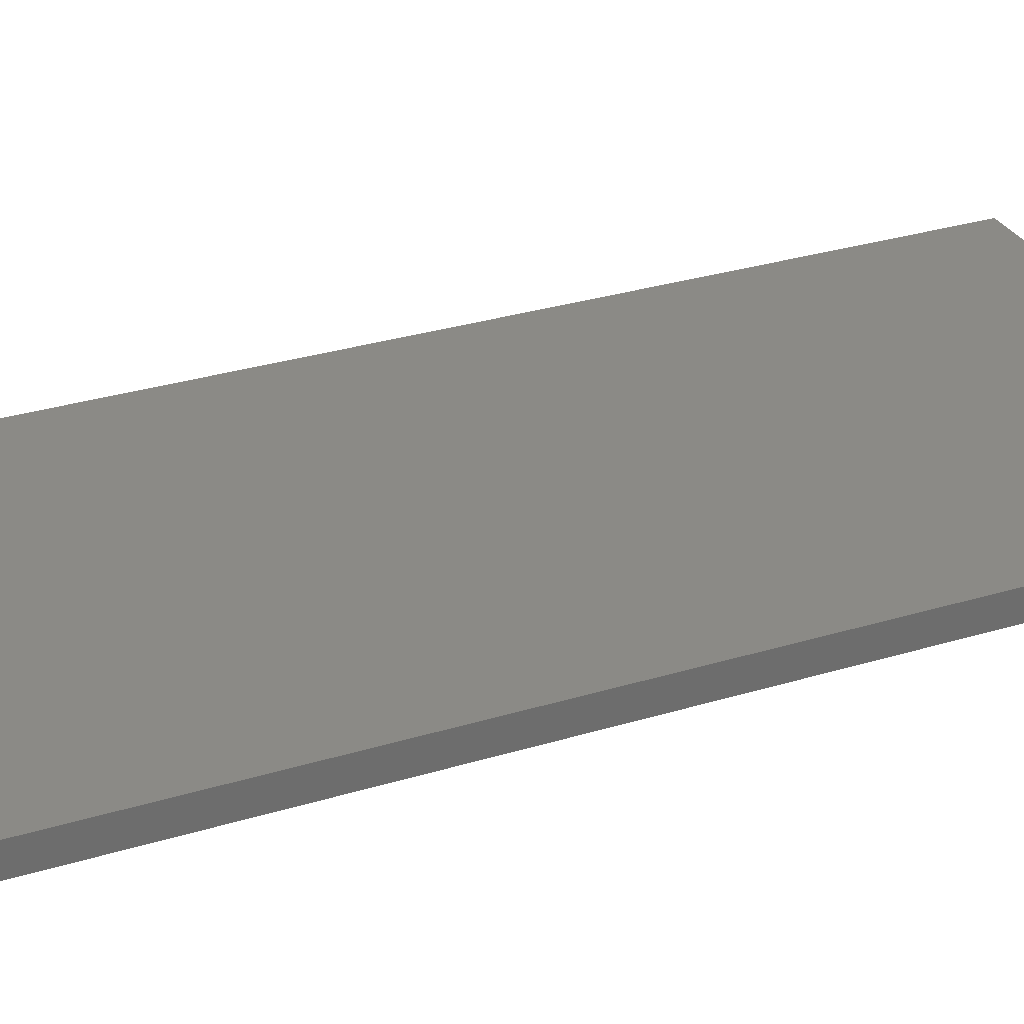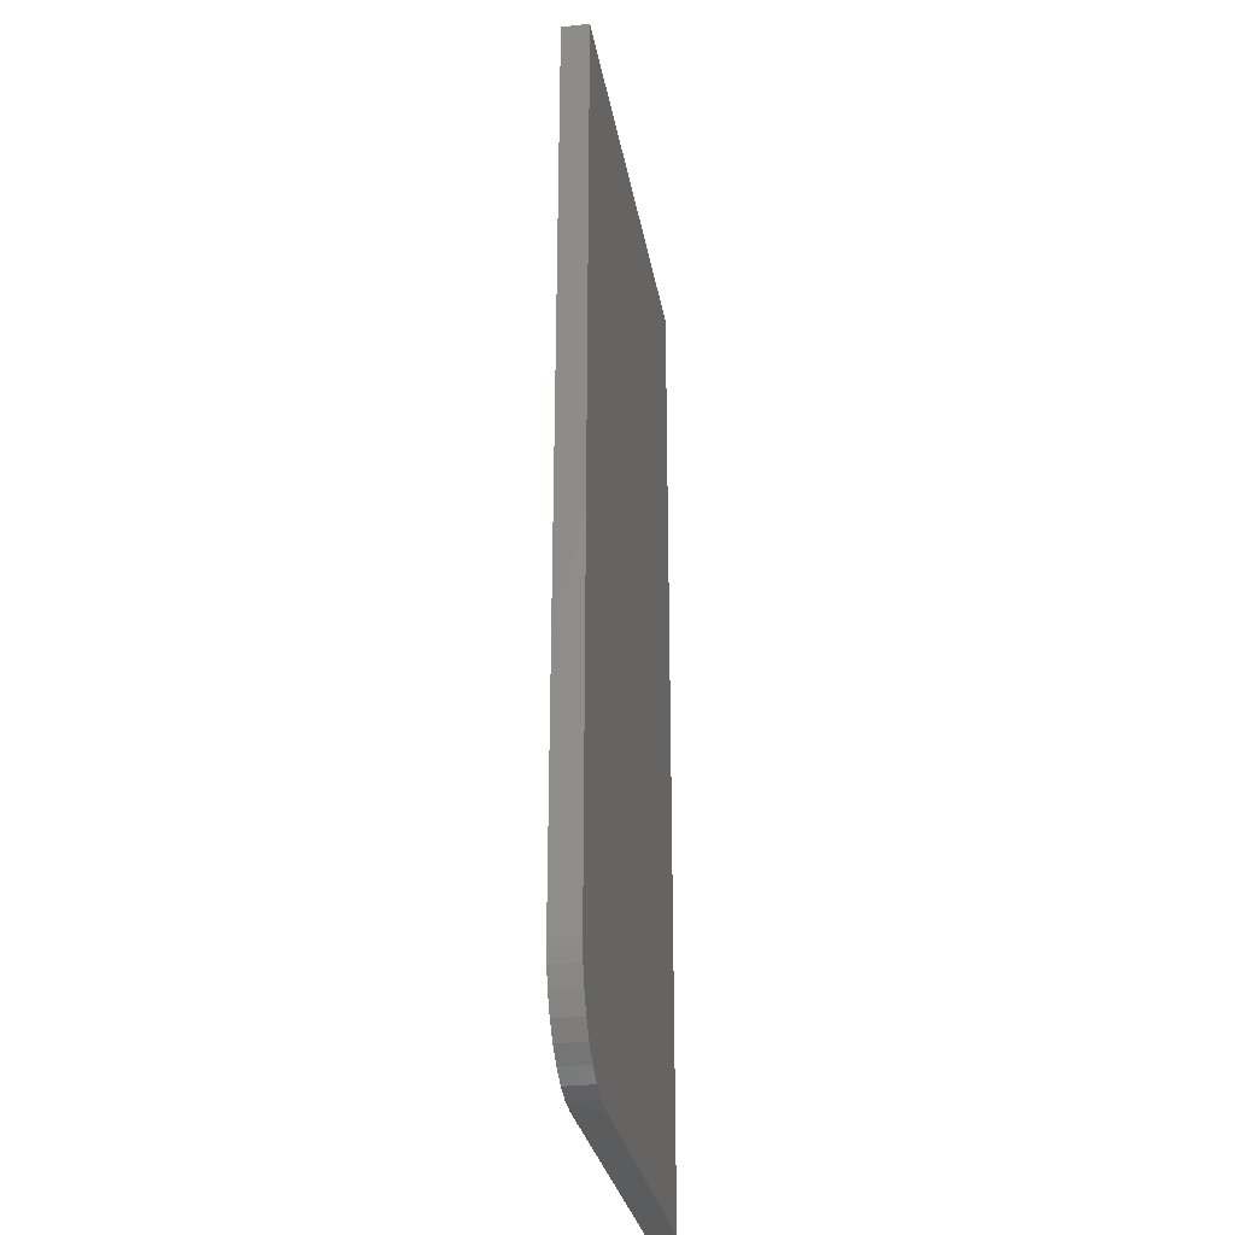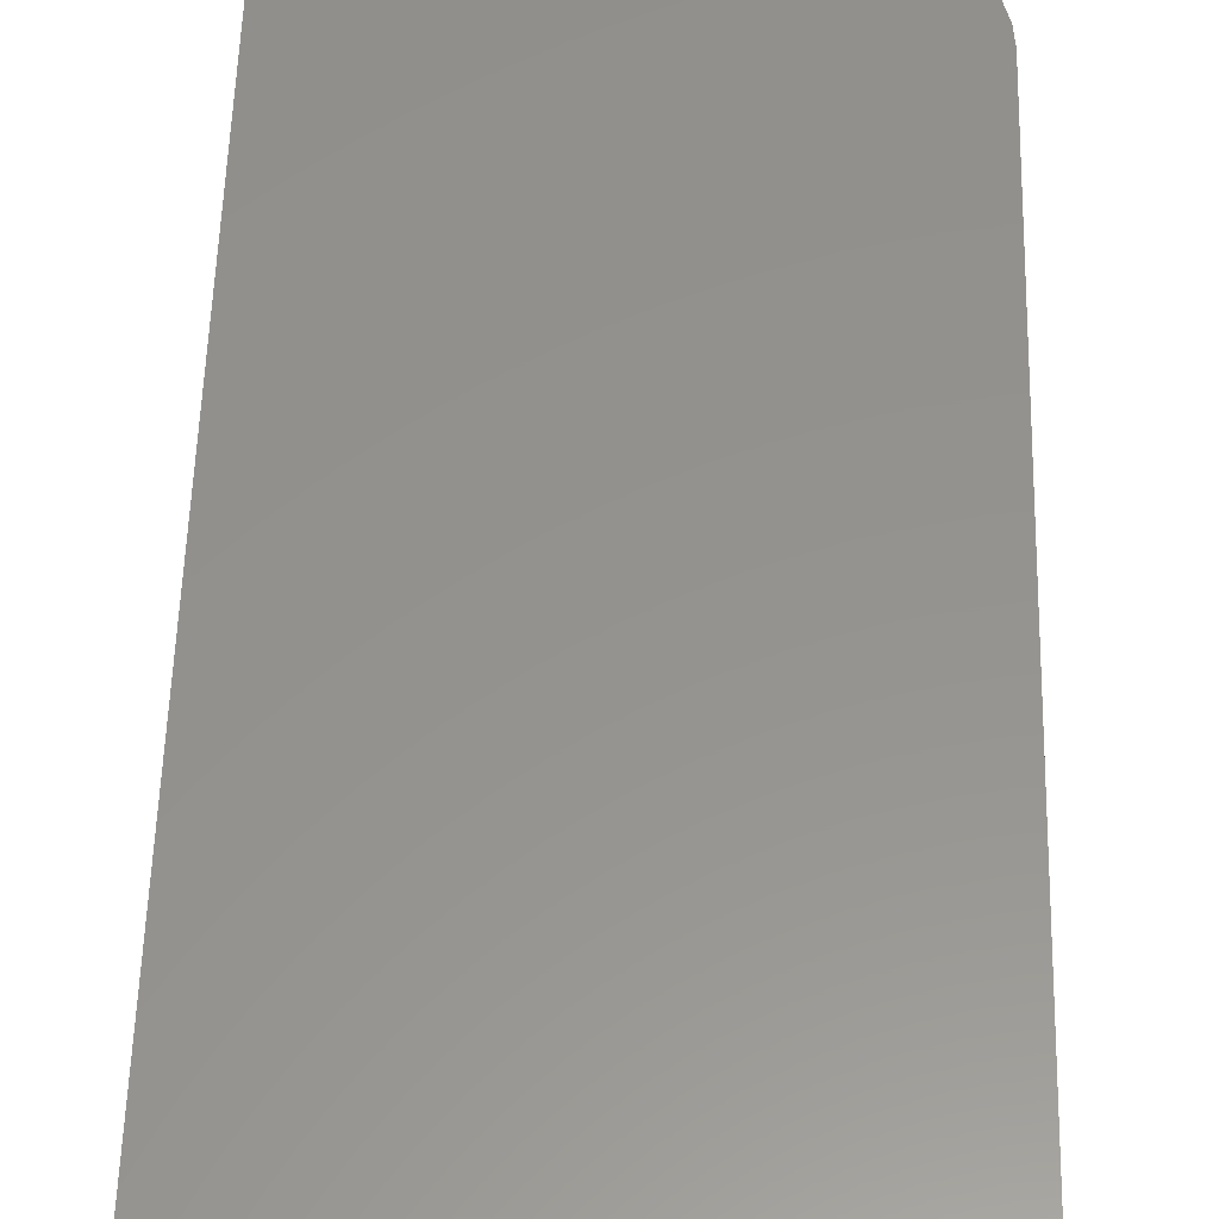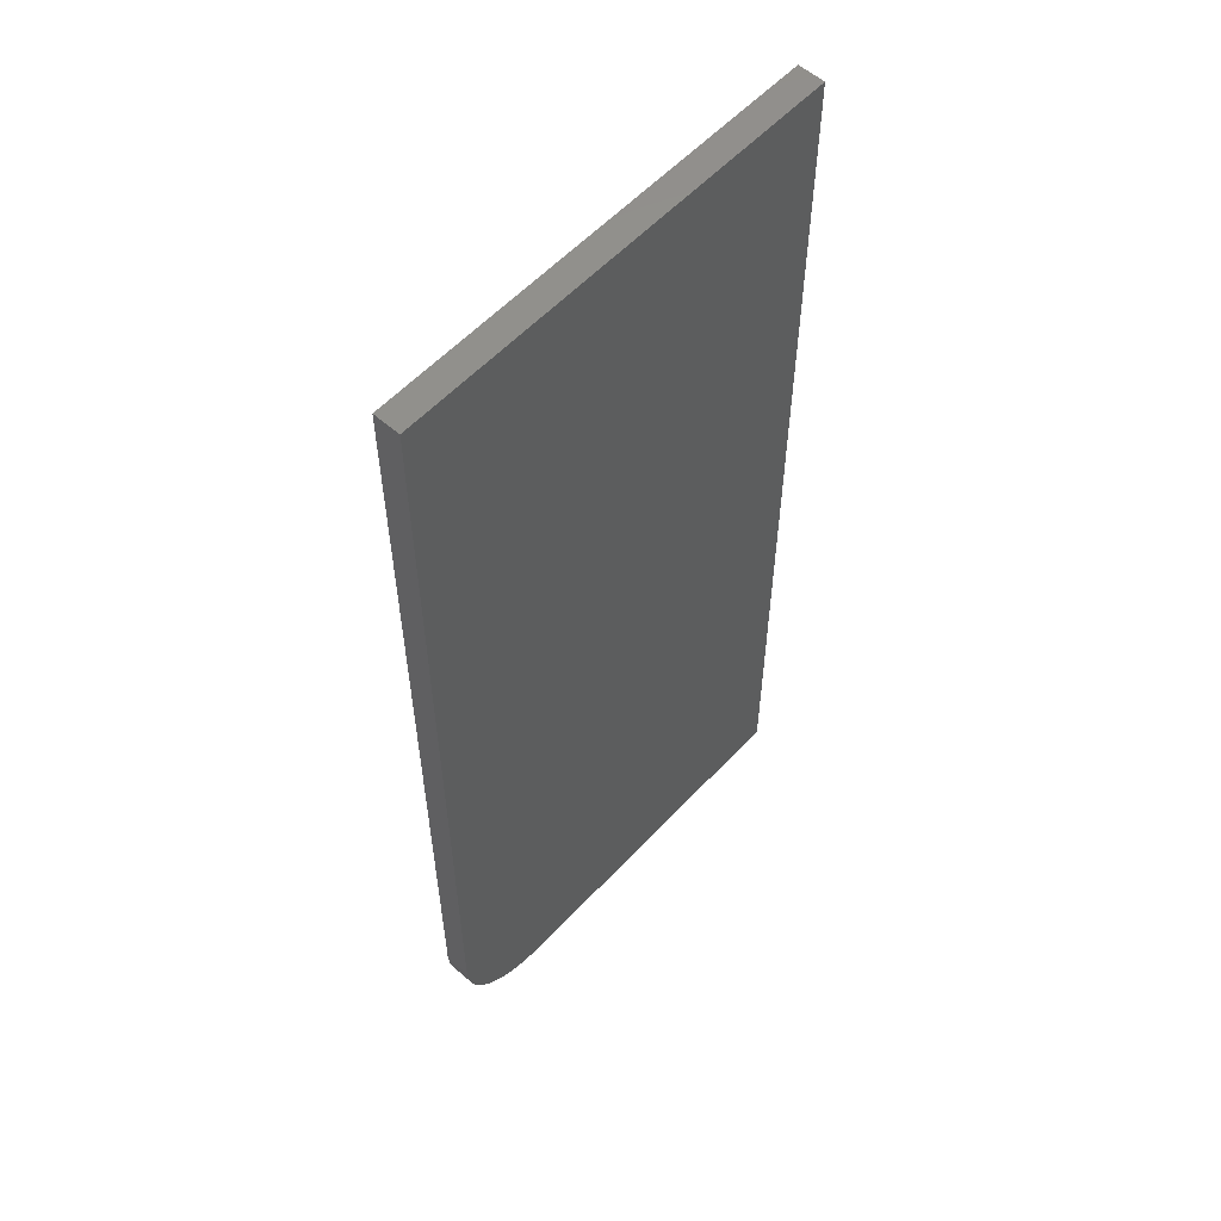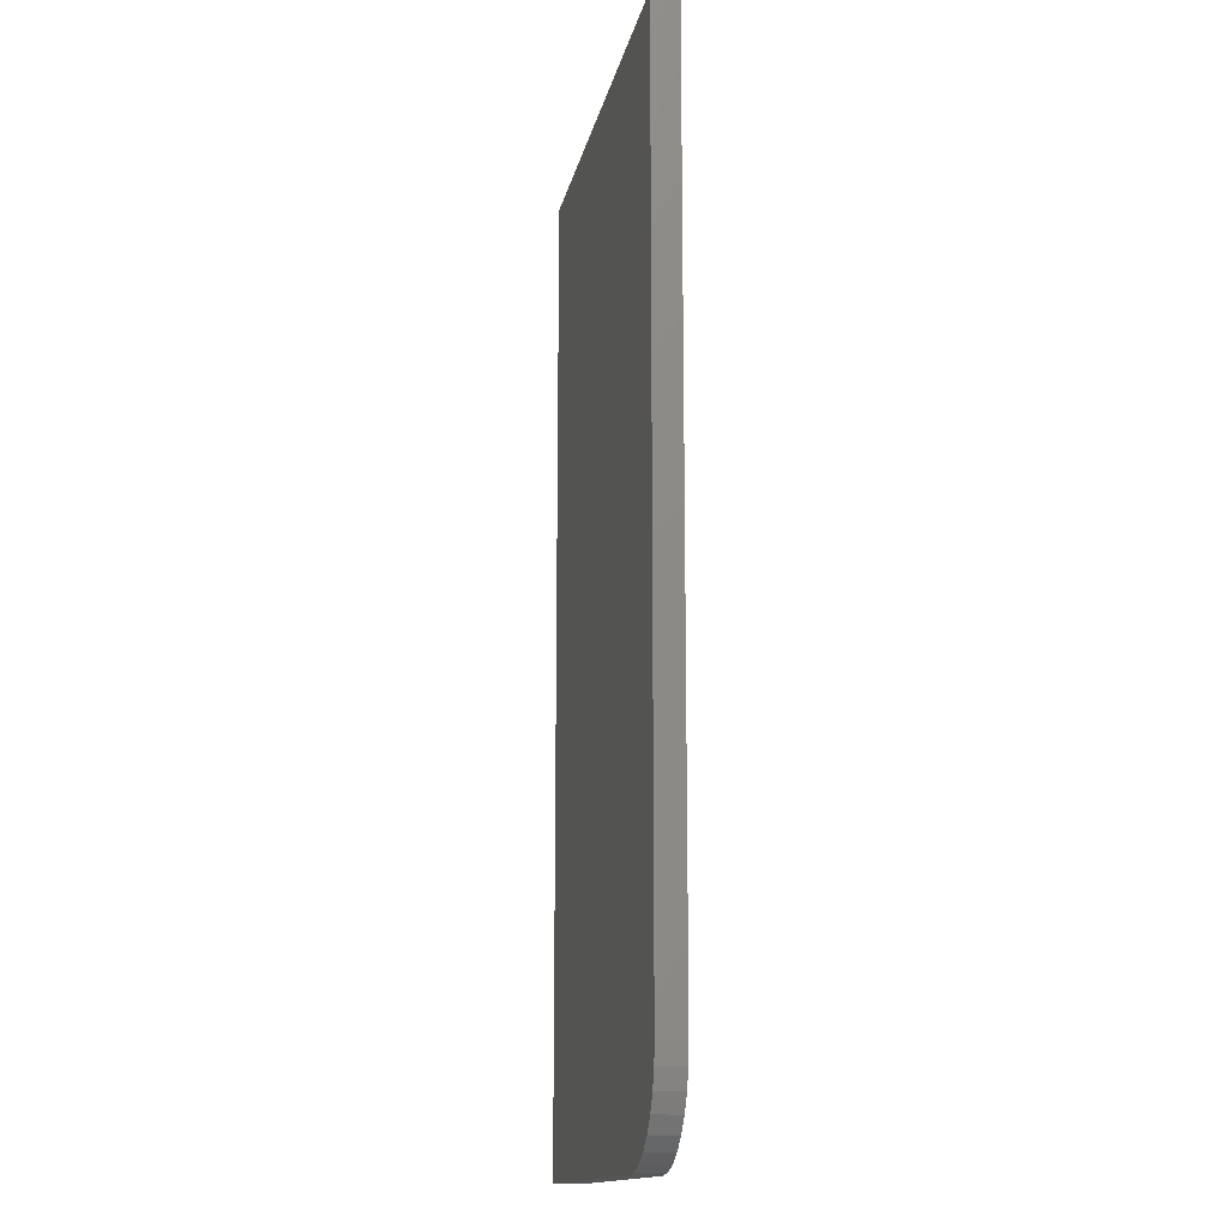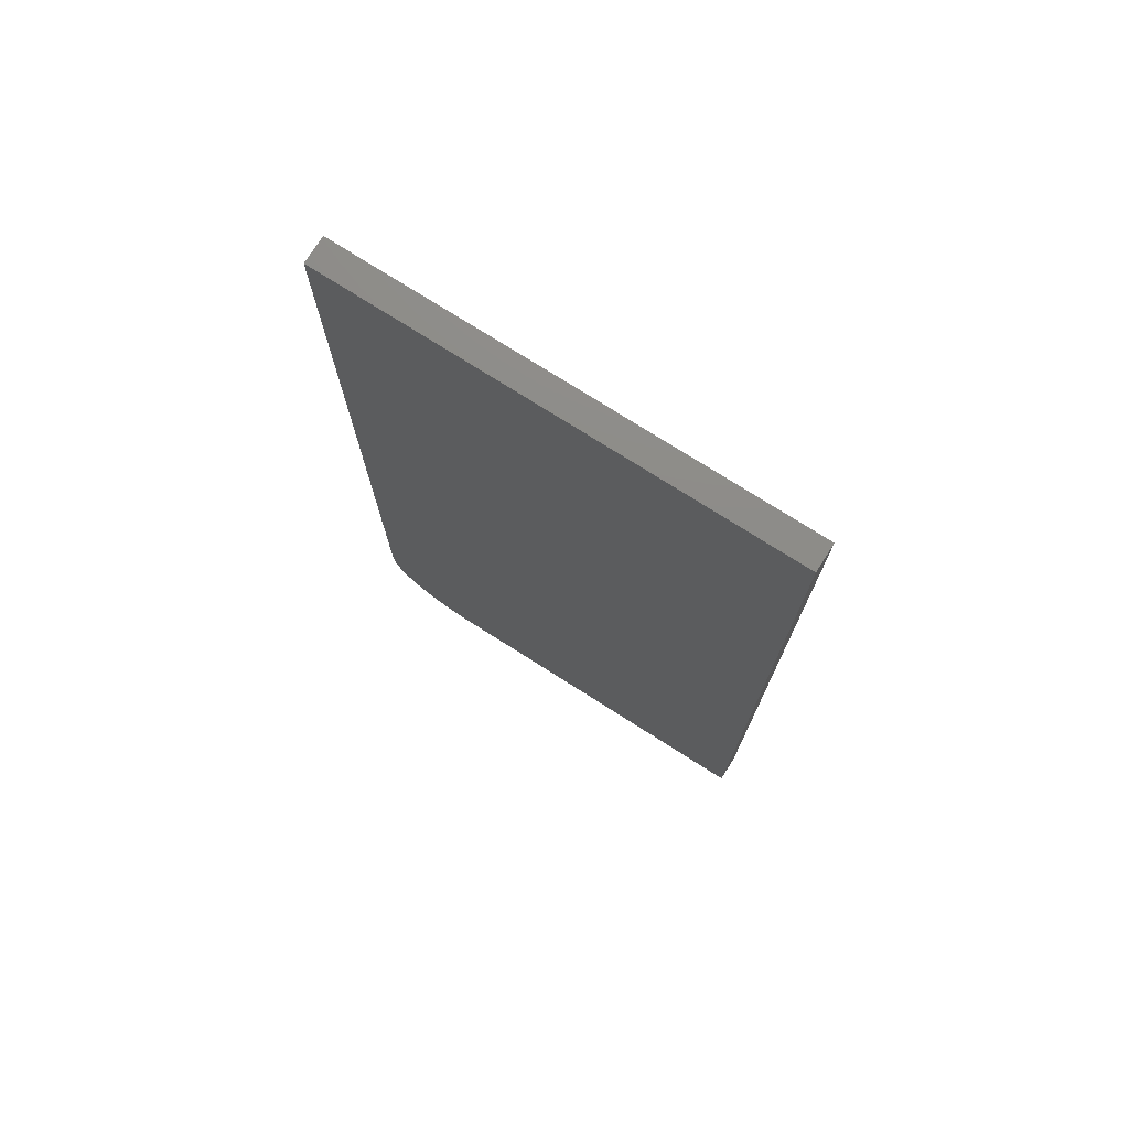
<metadata>
{"format":"stl","ext":"stl","renderer":"f3d","projection":"perspective","resolution":1024,"background":"white","views":[{"elev":30.4,"azim":66.1,"up":"+Y"},{"elev":-29.5,"azim":99.7,"up":"+Z"},{"elev":56.2,"azim":1.6,"up":"+Y"},{"elev":56.9,"azim":132.3,"up":"+Z"},{"elev":-14.7,"azim":78.9,"up":"+Z"},{"elev":75.5,"azim":-147.6,"up":"+Z"}]}
</metadata>
<code>
# stl→obj: 24 verts, 44 faces
v -0.4379 -0.02344 -0.4453
v -0.4211 -0.02344 -0.4437
v -0.75 -0.02344 -0.4453
v -0.352 -0.02344 -0.3594
v -0.352 -0.02344 0.4141
v -0.75 -0.02344 0.4141
v -0.405 -0.02344 -0.4388
v -0.3902 -0.02344 -0.4308
v -0.3771 -0.02344 -0.4201
v -0.3665 -0.02344 -0.4071
v -0.3585 -0.02344 -0.3923
v -0.3536 -0.02344 -0.3761
v -0.75 0 -0.4453
v -0.4211 3.66e-17 -0.4437
v -0.4379 3.465e-17 -0.4453
v -0.352 4.896e-17 -0.3594
v -0.3536 4.785e-17 -0.3761
v -0.3585 4.641e-17 -0.3923
v -0.3665 4.47e-17 -0.4071
v -0.3771 4.279e-17 -0.4201
v -0.3902 4.075e-17 -0.4308
v -0.405 3.866e-17 -0.4388
v -0.75 4.77e-17 0.4141
v -0.352 9.189e-17 0.4141
f 1 2 3
f 4 5 6
f 4 6 3
f 4 3 2
f 4 2 7
f 4 7 8
f 4 8 9
f 4 9 10
f 4 10 11
f 4 11 12
f 13 14 15
f 16 17 18
f 16 18 19
f 16 19 20
f 16 20 21
f 16 21 22
f 16 22 14
f 16 14 13
f 16 13 23
f 16 23 24
f 4 16 5
f 5 16 24
f 3 13 1
f 1 13 15
f 16 4 17
f 17 4 12
f 17 12 18
f 18 12 11
f 18 11 19
f 19 11 10
f 19 10 20
f 20 10 9
f 20 9 21
f 21 9 8
f 21 8 22
f 22 8 7
f 22 7 14
f 14 7 2
f 14 2 15
f 15 2 1
f 6 23 3
f 3 23 13
f 5 24 6
f 6 24 23

</code>
